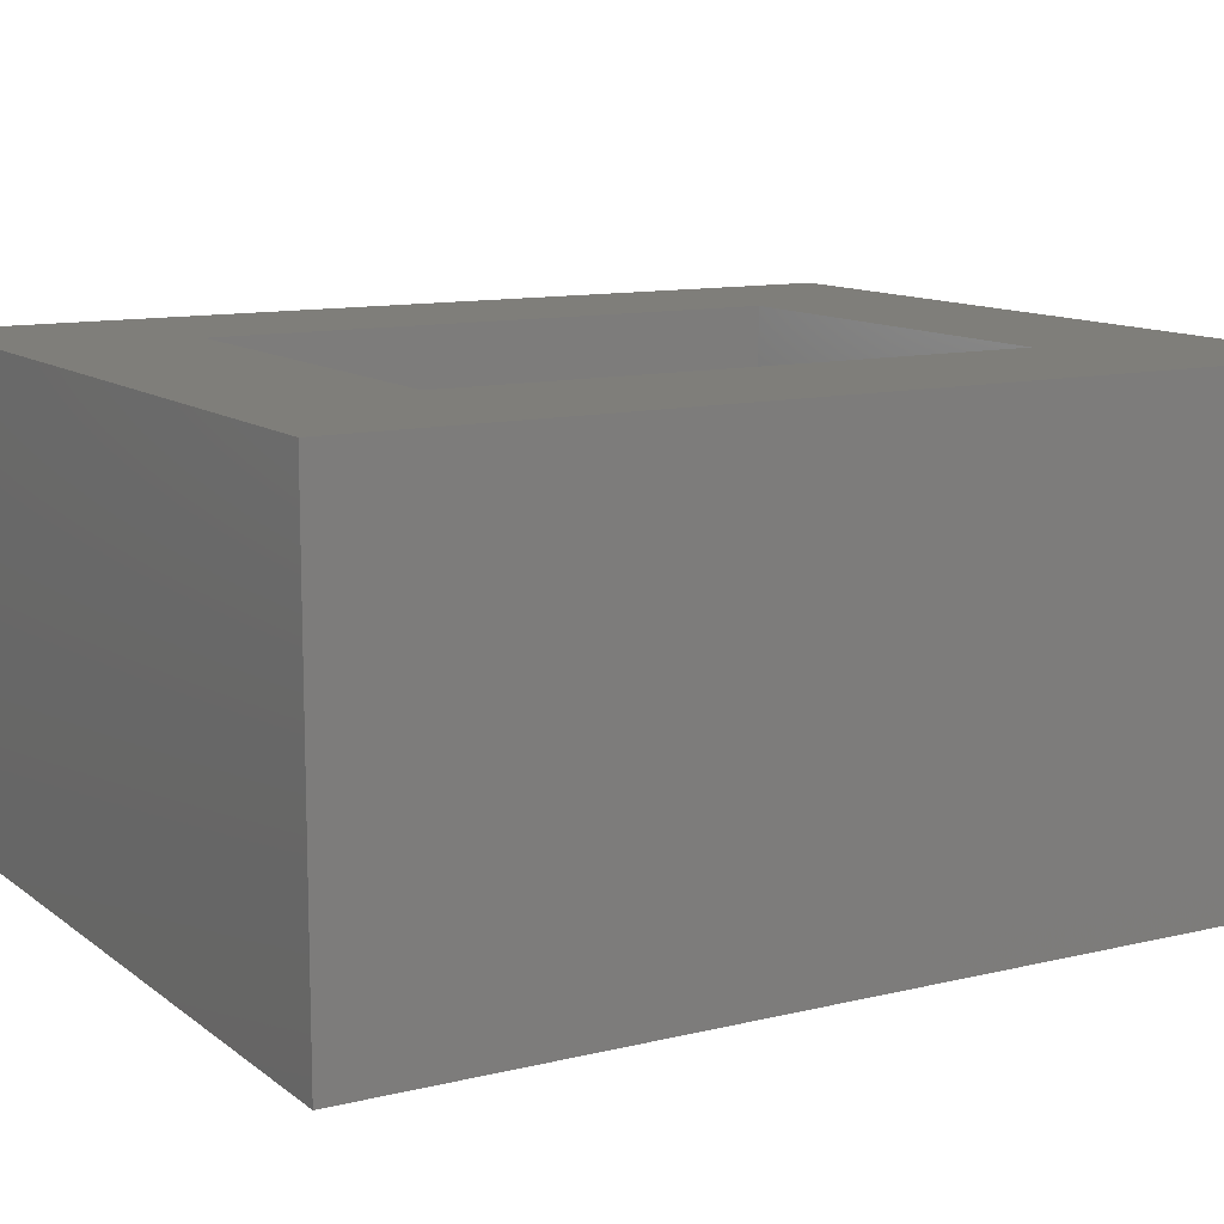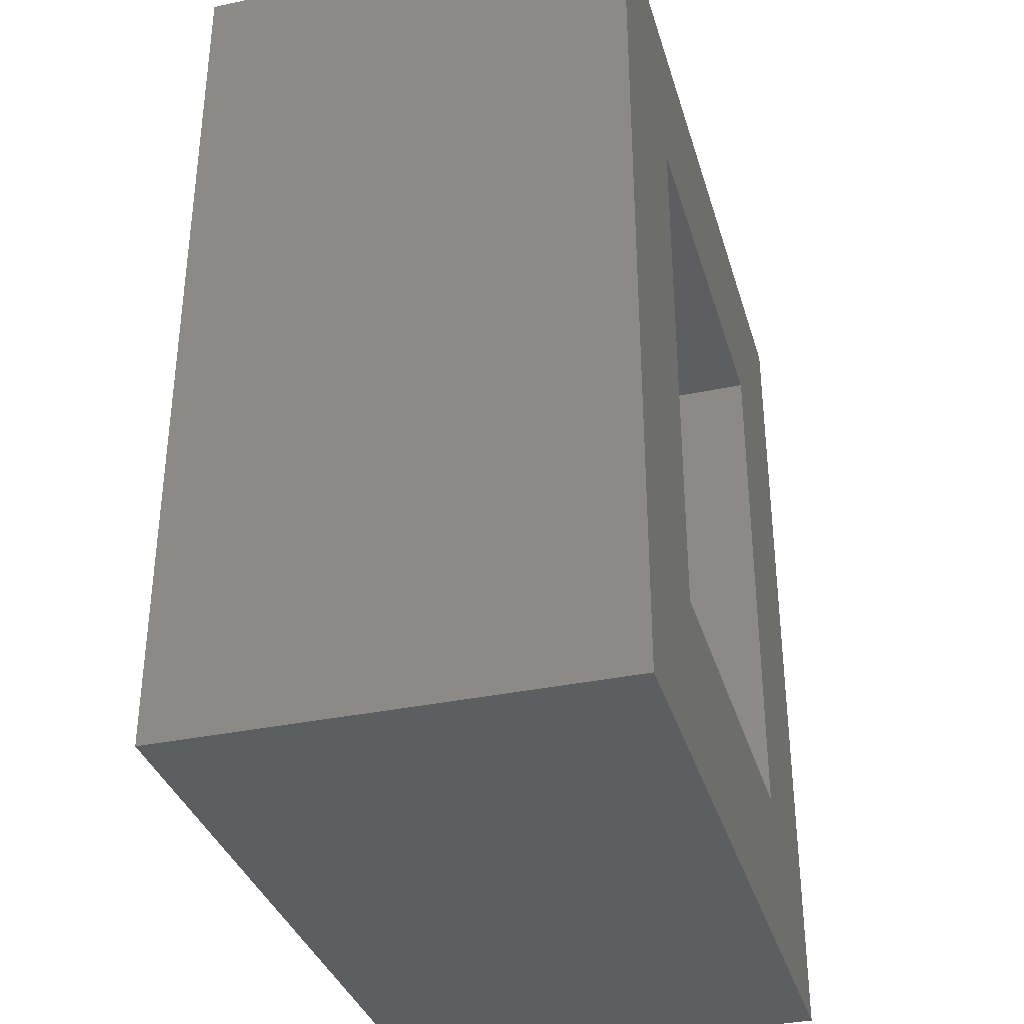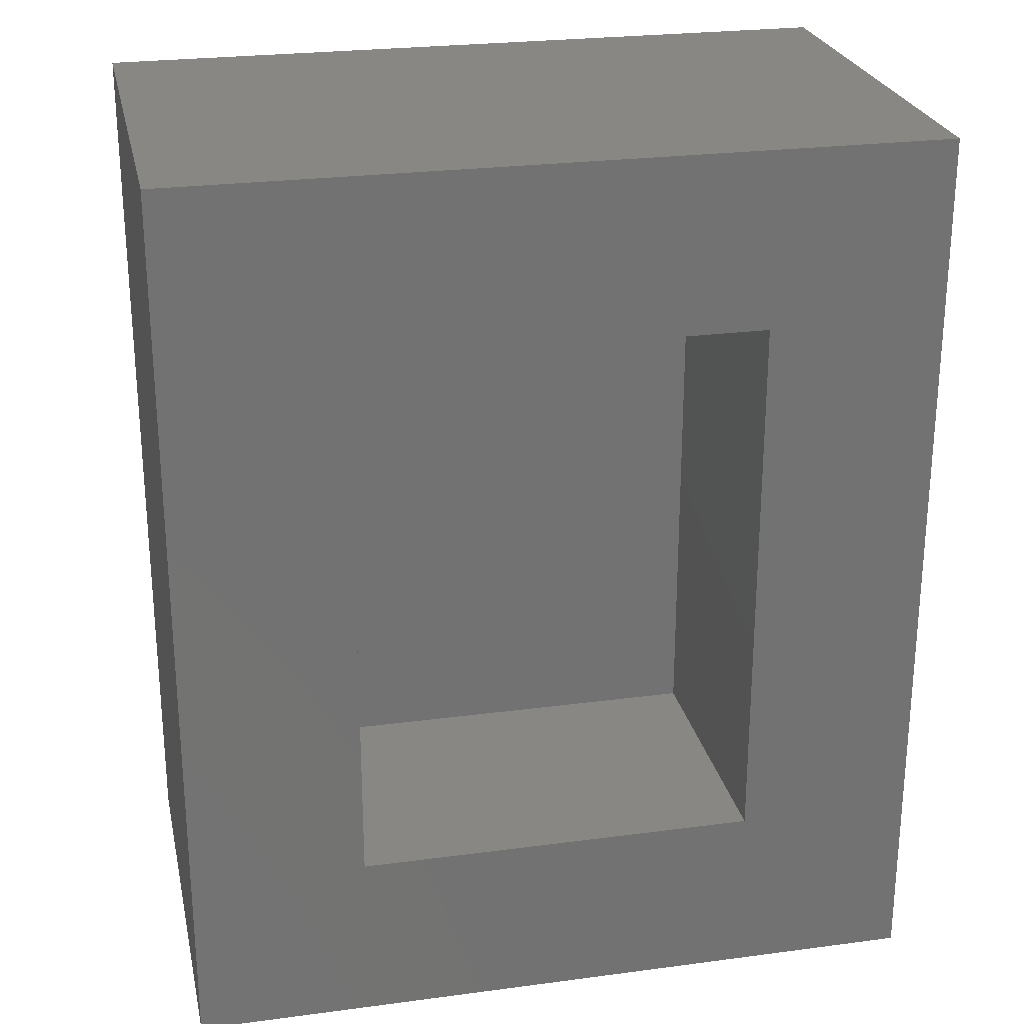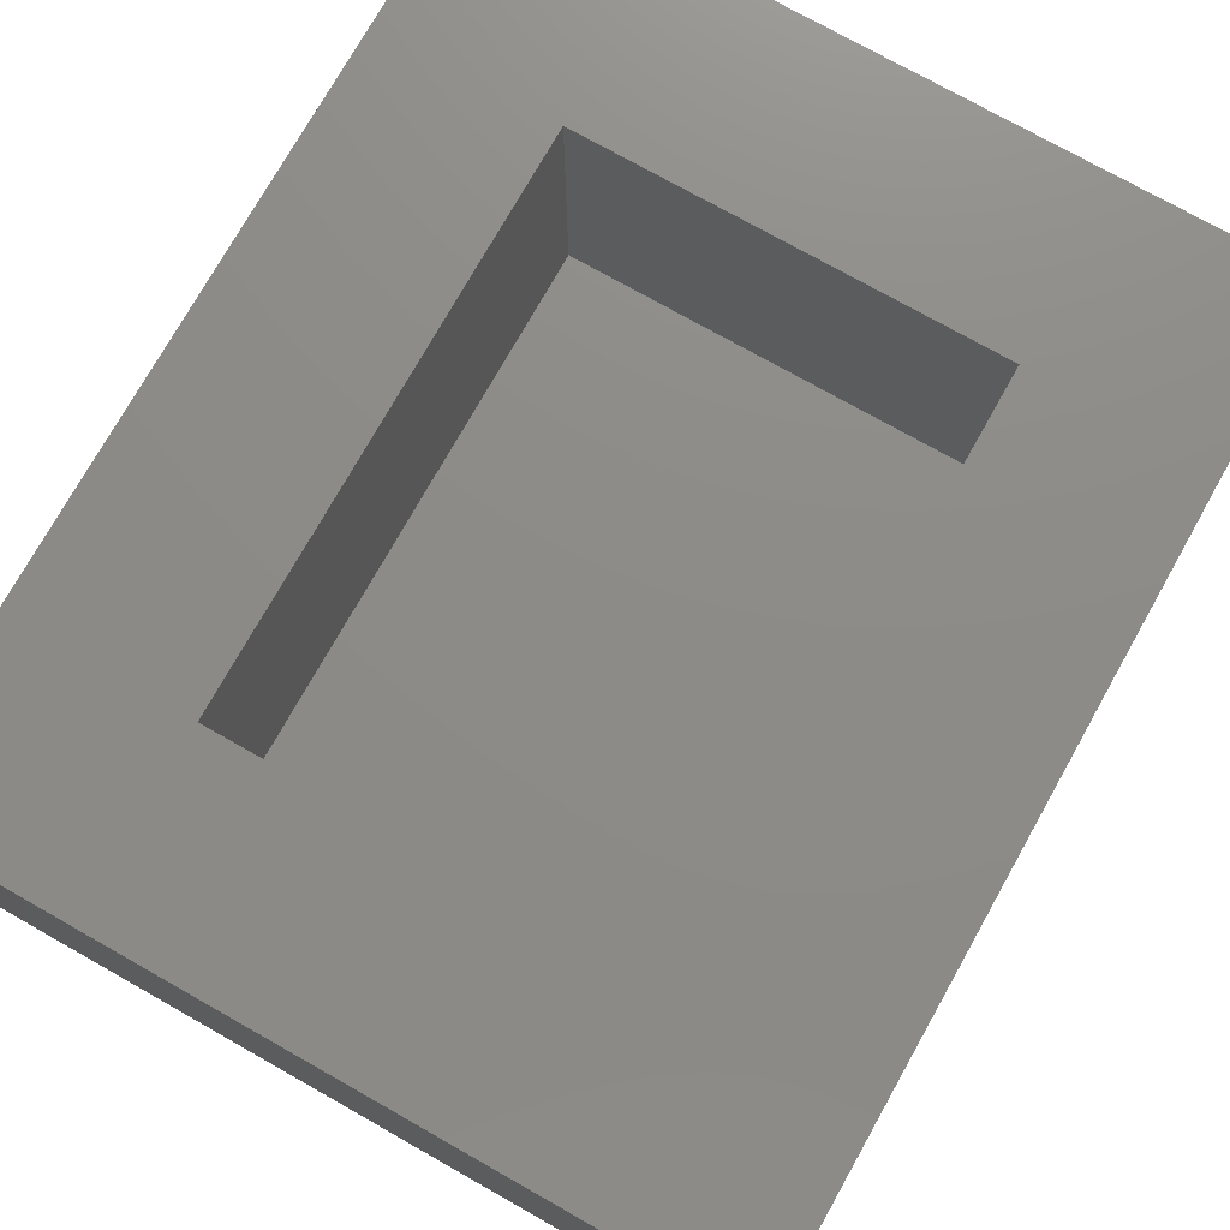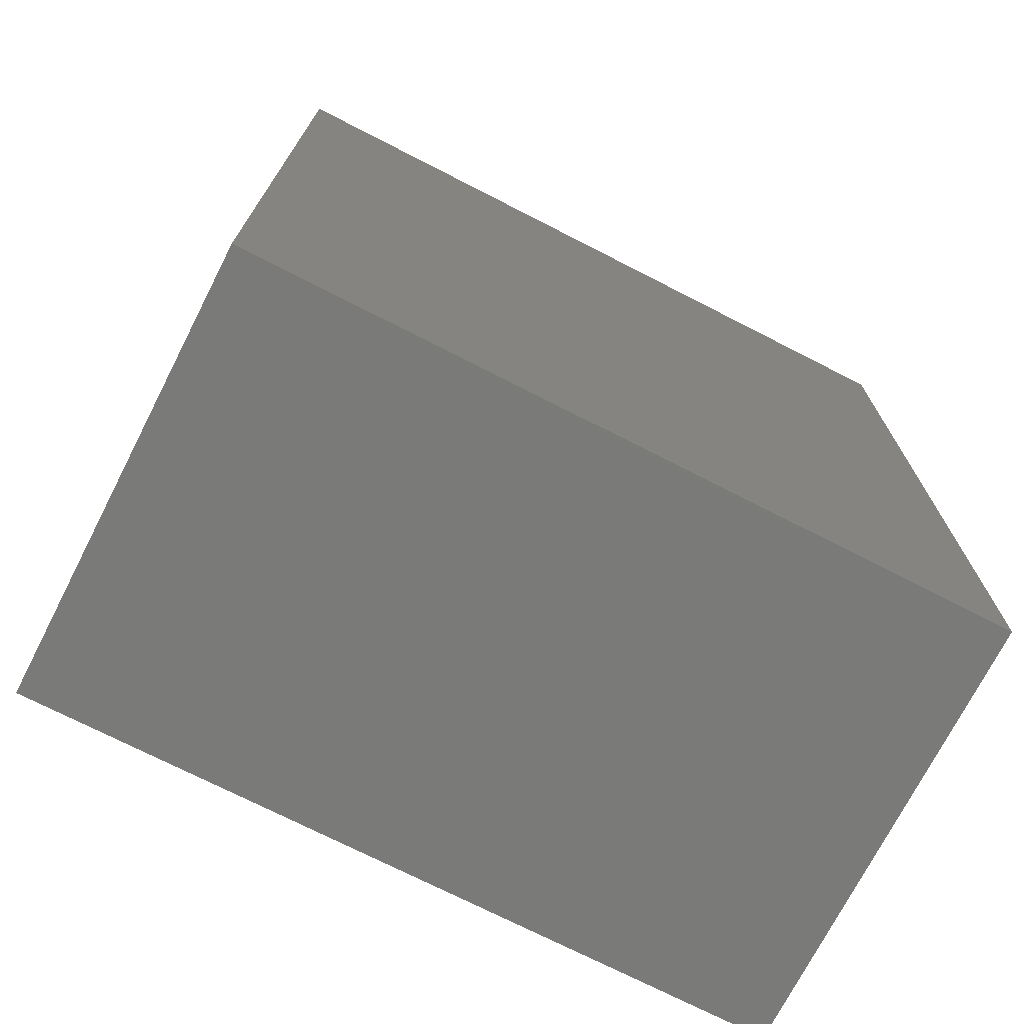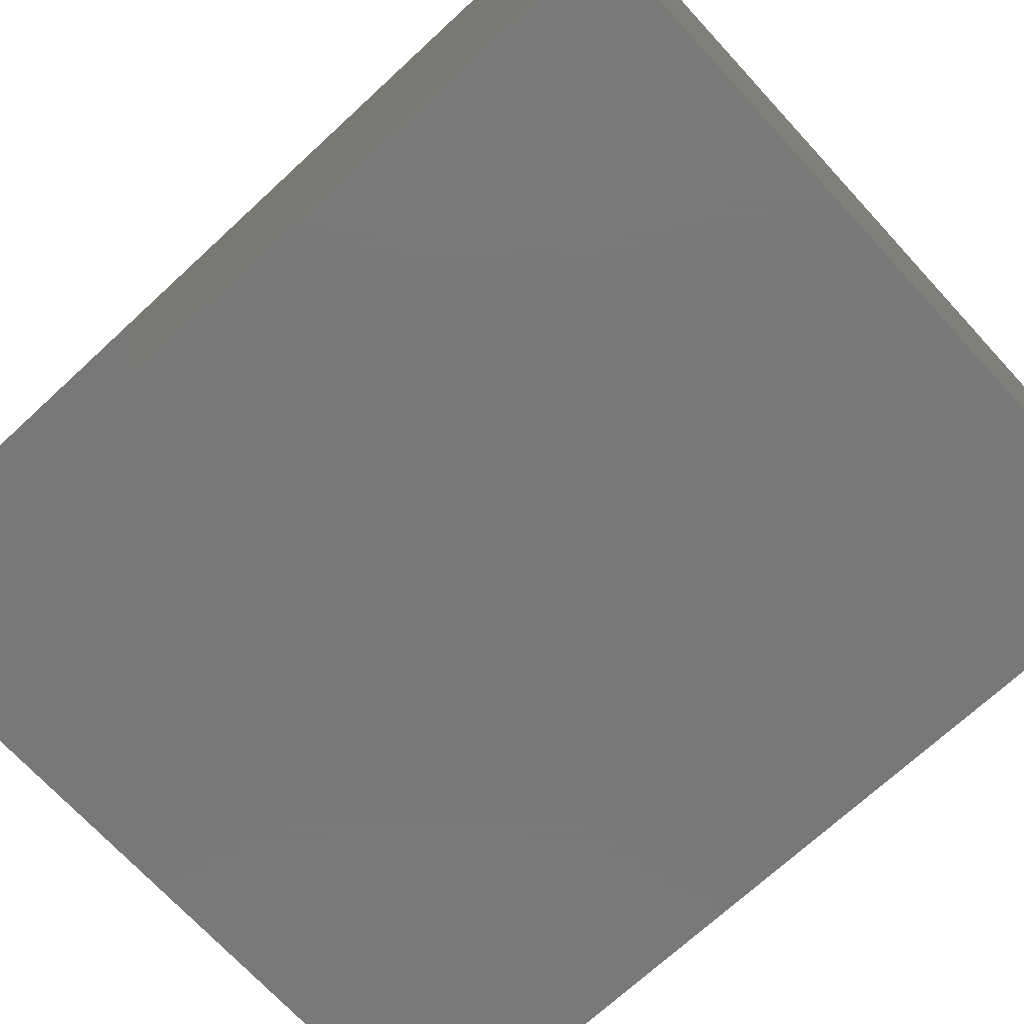
<metadata>
{"format":"stl","ext":"stl","renderer":"f3d","projection":"perspective","resolution":1024,"background":"white","views":[{"elev":11.5,"azim":-120.3,"up":"+Y"},{"elev":-34.7,"azim":105.8,"up":"+Z"},{"elev":25.3,"azim":167.9,"up":"+Z"},{"elev":75.5,"azim":-150.6,"up":"+Y"},{"elev":-72.9,"azim":-27.1,"up":"+Z"},{"elev":-71.4,"azim":132.7,"up":"+Y"}]}
</metadata>
<code>
# stl→obj: 16 verts, 28 faces
v -0.08594 0 0.8359
v 0.09375 0 0.09375
v -0.08594 0 -0.08594
v 0.5062 0 0.09375
v 0.6859 0 -0.08594
v 0.09375 0 0.6562
v 0.6859 0 0.8359
v 0.5062 0 0.6562
v 0.09375 -0.2812 0.09375
v 0.5062 -0.2812 0.09375
v 0.5062 -0.2812 0.6562
v 0.09375 -0.2812 0.6562
v -0.08594 -0.4609 -0.08594
v 0.6859 -0.4609 -0.08594
v 0.6859 -0.4609 0.8359
v -0.08594 -0.4609 0.8359
f 1 2 3
f 3 2 4
f 3 4 5
f 2 1 6
f 6 1 7
f 6 7 8
f 8 7 5
f 8 5 4
f 9 10 2
f 2 10 4
f 10 11 4
f 4 11 8
f 11 12 8
f 8 12 6
f 12 9 6
f 6 9 2
f 13 3 14
f 14 3 5
f 14 5 15
f 15 5 7
f 15 7 16
f 16 7 1
f 16 1 13
f 13 1 3
f 13 14 16
f 16 14 15
f 9 12 10
f 10 12 11

</code>
